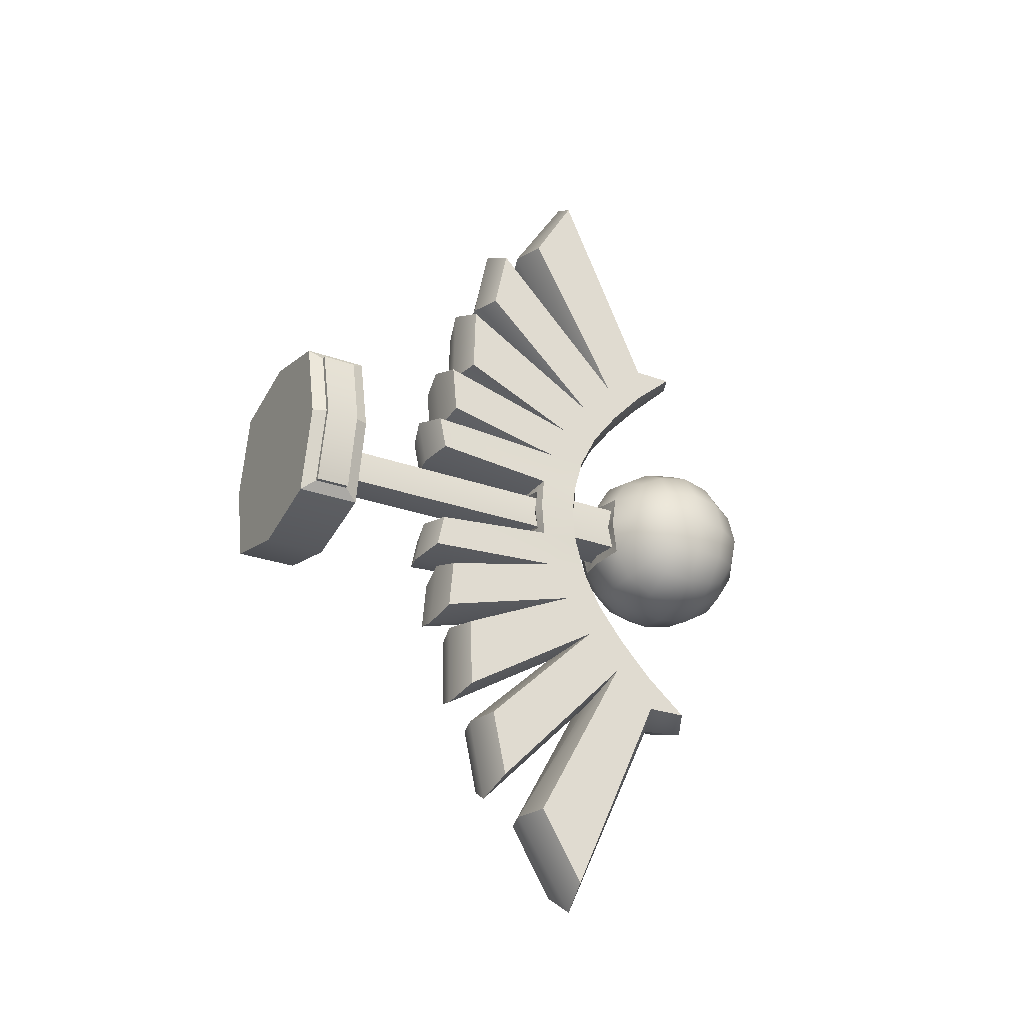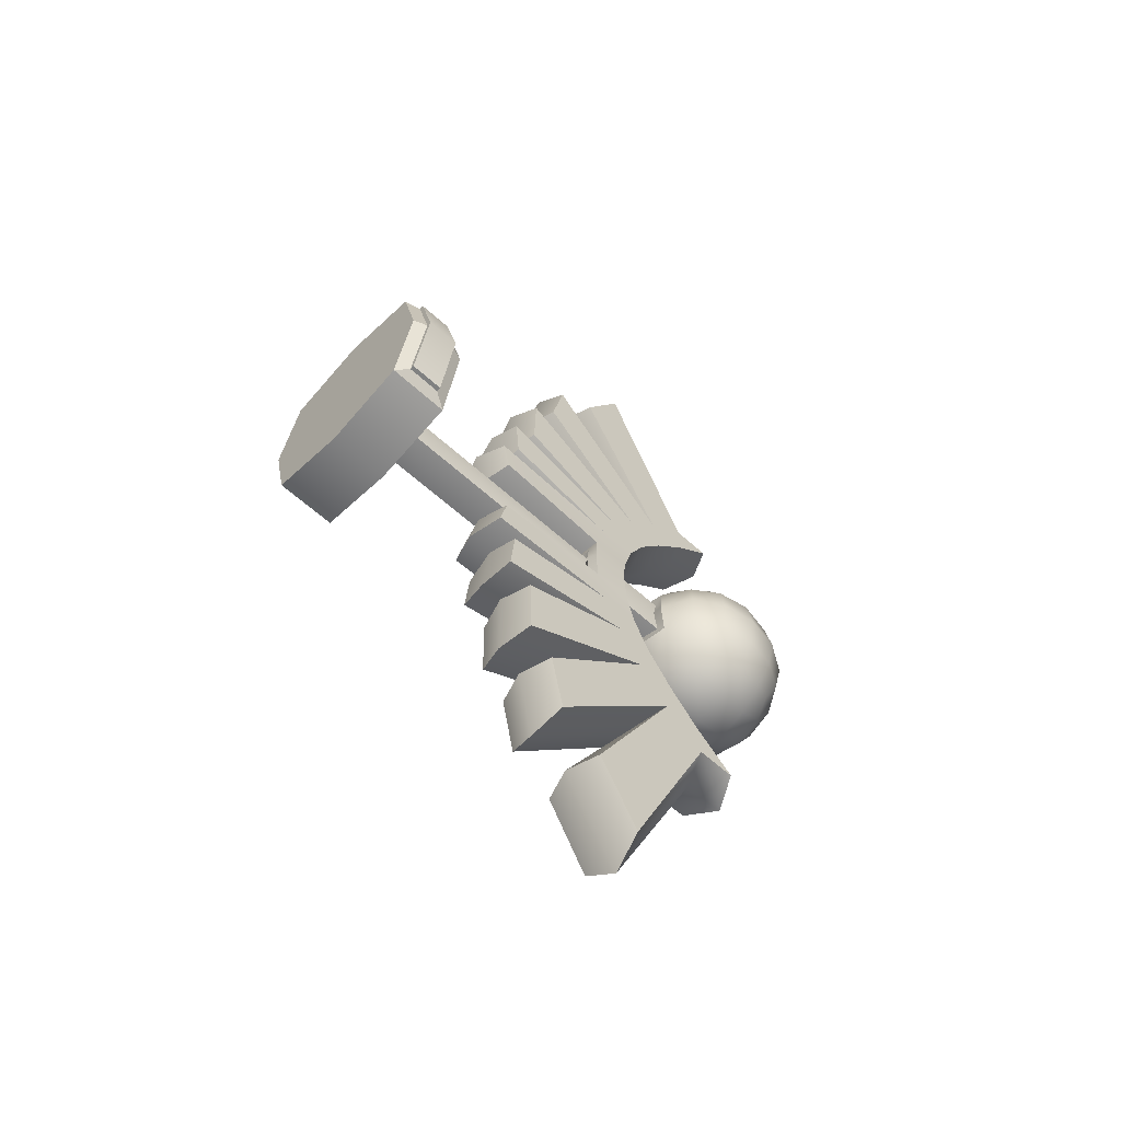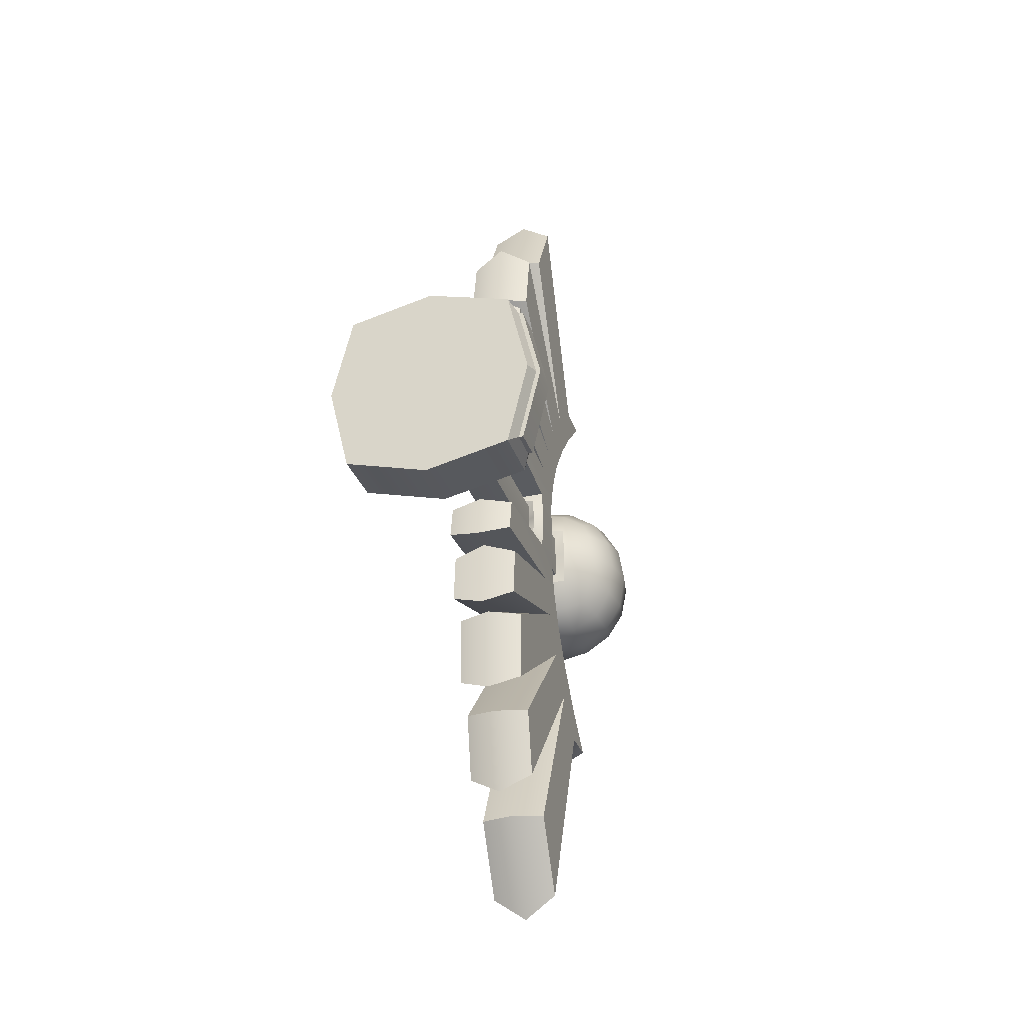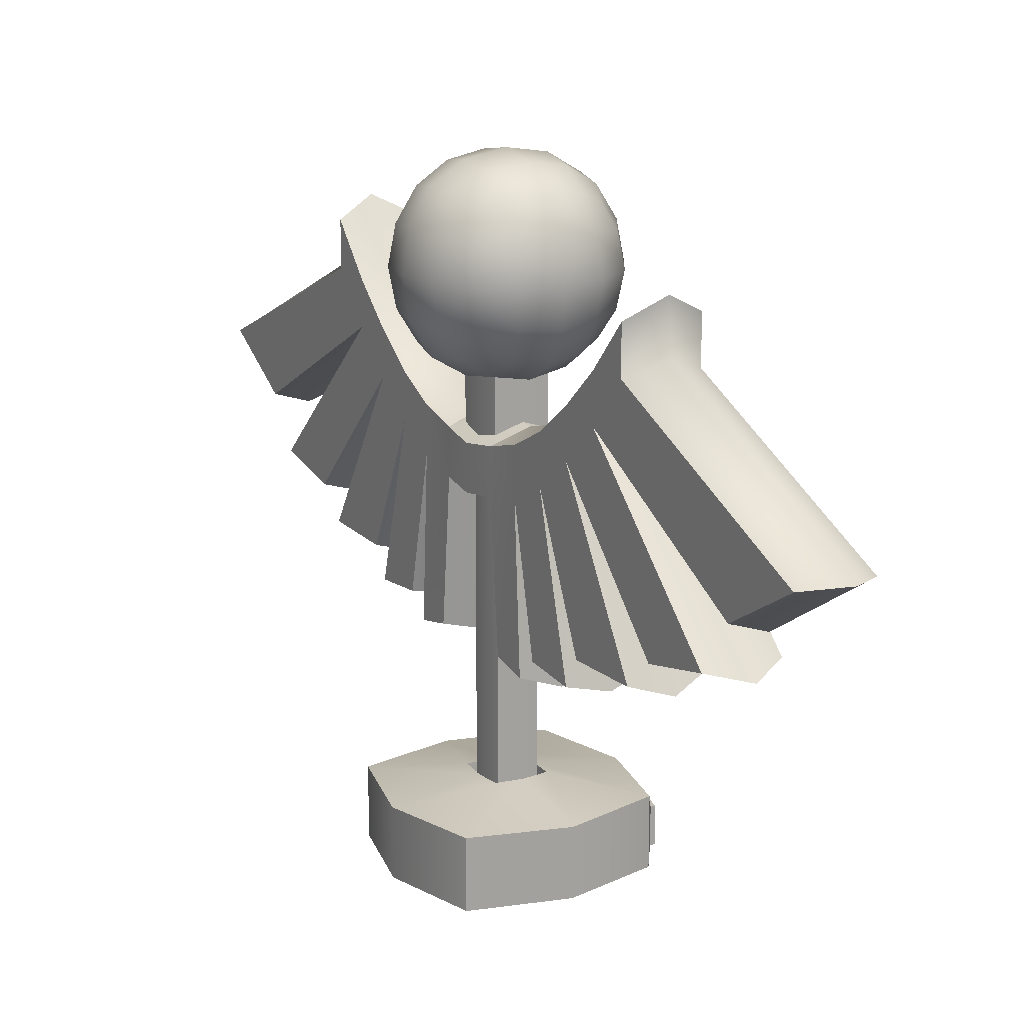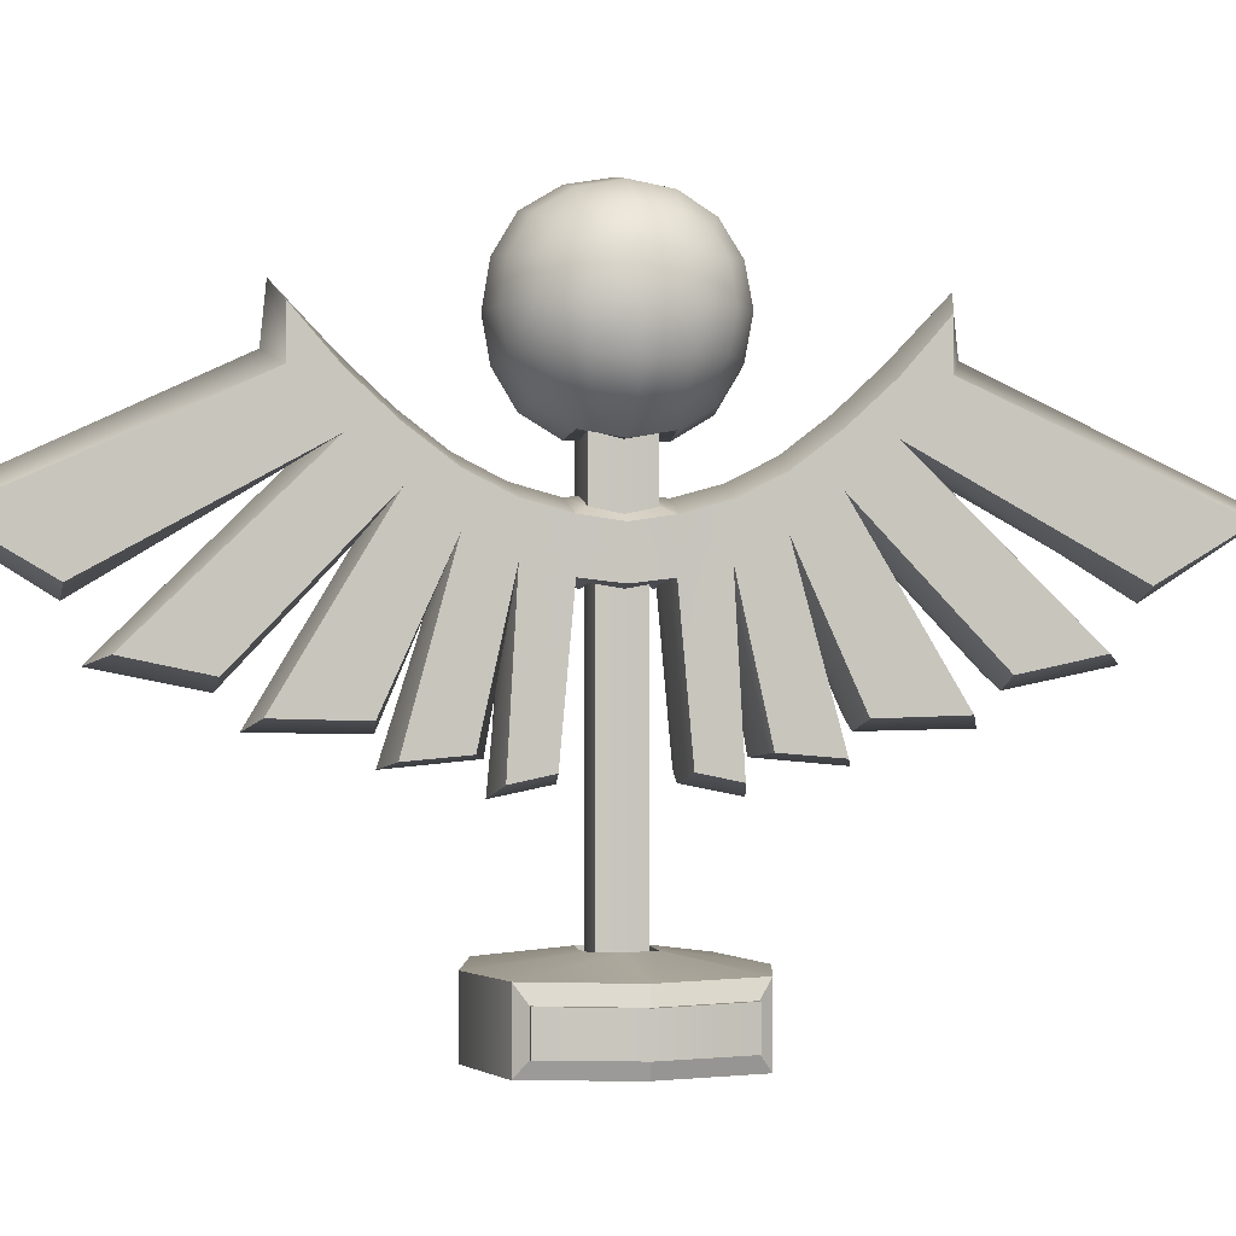
<metadata>
{"format":"obj","ext":"obj","renderer":"f3d","projection":"perspective","resolution":1024,"background":"white","views":[{"elev":-28.0,"azim":61.4,"up":"+Z"},{"elev":-60.3,"azim":47.0,"up":"+Z"},{"elev":-28.7,"azim":16.1,"up":"+Z"},{"elev":16.8,"azim":-29.7,"up":"+Y"},{"elev":-0.4,"azim":78.5,"up":"+Y"}]}
</metadata>
<code>
g Box001
v -5.012 42.08 5.012
v 5.012 42.08 5.012
v -5.012 42.08 -5.012
v 5.012 42.08 -5.012
v -5.012 52.11 5.012
v 5.012 52.11 5.012
v -5.012 52.11 -5.012
v 5.012 52.11 -5.012
v 0 55.74 0
v 0 47.09 8.646
v 8.646 47.09 0
v 0 47.09 -8.646
v -8.646 47.09 0
v -6.331 40.76 0
v 0 40.76 -6.331
v 6.331 40.76 0
v 0 40.76 6.331
v 0 53.43 6.331
v 6.331 53.43 0
v 0 53.43 -6.331
v -6.331 53.43 0
v 6.331 47.09 6.331
v -6.331 47.09 6.331
v 6.331 47.09 -6.331
v -6.331 47.09 -6.331
v -3.212 39.58 3.212
v -3.212 39.58 -3.212
v 3.212 39.58 -3.212
v 3.212 39.58 3.212
v -3.212 54.61 3.212
v 3.212 54.61 3.212
v 3.212 54.61 -3.212
v -3.212 54.61 -3.212
v -3.212 43.88 7.519
v 3.212 43.88 7.519
v 3.212 50.31 7.519
v -3.212 50.31 7.519
v 7.519 43.88 3.212
v 7.519 43.88 -3.212
v 7.519 50.31 -3.212
v 7.519 50.31 3.212
v 3.212 43.88 -7.519
v -3.212 43.88 -7.519
v -3.212 50.31 -7.519
v 3.212 50.31 -7.519
v -7.519 43.88 -3.212
v -7.519 43.88 3.212
v -7.519 50.31 3.212
v -7.519 50.31 -3.212
v -5.895 41.2 2.973
v -3.452 39.03 0
v 0 39.03 3.452
v -2.973 41.2 5.895
v -2.973 41.2 -5.895
v 0 39.03 -3.452
v -5.895 41.2 -2.973
v 5.895 41.2 -2.973
v 3.452 39.03 0
v 2.973 41.2 -5.895
v 2.973 41.2 5.895
v 5.895 41.2 2.973
v -2.973 52.99 5.895
v 0 55.16 3.452
v -3.452 55.16 0
v -5.895 52.99 2.973
v 5.895 52.99 2.973
v 3.452 55.16 0
v 2.973 52.99 5.895
v 2.973 52.99 -5.895
v 0 55.16 -3.452
v 5.895 52.99 -2.973
v -5.895 52.99 -2.973
v -2.973 52.99 -5.895
v 0 43.64 8.065
v -3.452 47.09 8.065
v -5.895 44.12 5.895
v 5.895 44.12 5.895
v 3.452 47.09 8.065
v 0 50.55 8.065
v 5.895 50.07 5.895
v -5.895 50.07 5.895
v 8.065 43.64 0
v 8.065 47.09 3.452
v 5.895 44.12 -5.895
v 8.065 47.09 -3.452
v 8.065 50.55 0
v 5.895 50.07 -5.895
v 0 43.64 -8.065
v 3.452 47.09 -8.065
v -5.895 44.12 -5.895
v -3.452 47.09 -8.065
v 0 50.55 -8.065
v -5.895 50.07 -5.895
v -8.065 43.64 0
v -8.065 47.09 -3.452
v -8.065 47.09 3.452
v -8.065 50.55 0
v -3.212 34.32 -3.212
v -3.452 33.85 0
v -3.212 34.32 3.212
v 0 35.46 3.452
v 3.212 34.32 3.212
v 3.452 33.85 0
v 3.212 34.32 -3.212
v 0 35.46 -3.452
v -3.452 29.98 0
v -3.212 30.37 3.212
v 0 29.98 2.896
v 3.212 30.37 3.212
v 3.452 29.98 0
v 3.212 30.37 -3.212
v 0 29.98 -2.896
v -3.212 30.37 -3.212
v -3.212 47.26 21.22
v -3.212 43.3 21.22
v 0 44.5 22.52
v 3.212 43.3 21.22
v 3.212 47.26 21.22
v 0 48.91 22.06
v -3.212 43.3 -21.22
v -3.212 47.26 -21.22
v 0 48.91 -22.06
v 3.212 47.26 -21.22
v 3.212 43.3 -21.22
v 0 44.5 -22.52
v -3.212 31.35 -6.814
v -3.212 33.16 -10.41
v -3.212 35.89 -14.02
v -3.212 39.2 -17.62
v -3.212 35.3 -6.814
v -3.212 37.11 -10.41
v -3.212 39.84 -14.02
v -3.212 43.15 -17.62
v 0 36.43 -7.005
v 0 38.25 -10.56
v 0 40.98 -14.11
v 0 44.28 -17.67
v 3.212 35.3 -6.814
v 3.212 37.11 -10.41
v 3.212 39.84 -14.02
v 3.212 43.15 -17.62
v 3.212 31.35 -6.814
v 3.212 33.16 -10.41
v 3.212 35.89 -14.02
v 3.212 39.2 -17.62
v 0 23.63 -7.692
v 0 28.2 -12.16
v 0 32.43 -16.71
v 0 37.19 -20.88
v -3.212 35.3 6.814
v -3.212 37.11 10.41
v -3.212 39.84 14.02
v -3.212 43.15 17.62
v -3.212 31.35 6.814
v -3.212 33.16 10.41
v -3.212 35.89 14.02
v -3.212 39.2 17.62
v 0 23.63 7.692
v 0 28.2 12.16
v 0 32.43 16.71
v 0 37.19 20.88
v 3.212 31.35 6.814
v 3.212 33.16 10.41
v 3.212 35.89 14.02
v 3.212 39.2 17.62
v 3.212 35.3 6.814
v 3.212 37.11 10.41
v 3.212 39.84 14.02
v 3.212 43.15 17.62
v 0 36.43 7.005
v 0 38.25 10.56
v 0 40.98 14.11
v 0 44.28 17.67
v 0 34.62 -43.75
v 3.212 34.14 -41.61
v 3.212 29.95 -34.55
v 0 28.87 -34.64
v -3.212 29.95 -34.55
v -3.212 34.14 -41.61
v 0 34.62 43.75
v -3.212 34.14 41.61
v -3.212 29.95 34.55
v 0 28.87 34.64
v 3.212 29.95 34.55
v 3.212 34.14 41.61
v -3.212 24.24 -25.18
v -3.212 25.61 -31.65
v 0 24.85 -33.39
v 3.212 25.61 -31.65
v 3.212 24.24 -25.18
v 0 23.22 -25.35
v -3.212 25.61 31.65
v -3.212 24.24 25.18
v 0 23.22 25.35
v 3.212 24.24 25.18
v 3.212 25.61 31.65
v 0 24.85 33.39
v -3.212 21.72 22.54
v -3.212 21.52 15.69
v 0 20.63 15.38
v 3.212 21.52 15.69
v 3.212 21.72 22.54
v 0 20.78 23.71
v -3.212 21.52 -15.69
v -3.212 21.72 -22.54
v 0 20.78 -23.71
v 3.212 21.72 -22.54
v 3.212 21.52 -15.69
v 0 20.63 -15.39
v 0 17.42 -3.889
v -3.212 18.22 -4.318
v -3.212 17.54 -7.604
v 0 16.51 -8.353
v 3.212 17.54 -7.604
v 3.212 18.22 -4.318
v 0 17.42 3.889
v 3.212 18.22 4.318
v 3.212 17.54 7.604
v 0 16.51 8.353
v -3.212 17.54 7.604
v -3.212 18.22 4.318
v -3.212 19.42 -9.475
v -3.212 19 -14.29
v 0 18.4 -15.28
v 3.212 19 -14.29
v 3.212 19.42 -9.475
v 0 19.03 -8.496
v -3.212 19 14.29
v -3.212 19.42 9.479
v 0 19.03 8.504
v 3.212 19.42 9.479
v 3.212 19 14.29
v 0 18.4 15.28
v -2.272 39.58 2.272
v -2.441 39.03 0
v -2.272 39.58 -2.272
v 0 39.03 -2.441
v 2.272 39.58 -2.272
v 2.441 39.03 0
v 2.272 39.58 2.272
v 0 39.03 2.441
v -2.441 34.35 0
v -2.272 34.82 2.272
v 0 35.58 2.441
v 2.272 34.82 2.272
v 2.441 34.35 0
v 2.272 34.82 -2.272
v 0 35.58 -2.441
v -2.272 34.82 -2.272
v -2.272 30.07 2.272
v -2.441 29.68 0
v -2.272 30.07 -2.272
v 0 29.68 -2.441
v 2.272 30.07 -2.272
v 2.441 29.68 0
v 2.272 30.07 2.272
v 0 29.68 2.441
v 0 8e-06 0
v -2.272 7.056 2.272
v 0 6.998 2.441
v 2.272 7.056 2.272
v 2.441 6.998 0
v 2.272 7.056 -2.272
v 0 6.998 -2.441
v -2.272 7.056 -2.272
v -2.441 6.998 0
v -10.07 8e-06 1e-06
v -8.083 8e-06 8.083
v 1e-06 8e-06 10.07
v 8.083 8e-06 8.083
v 10.07 8e-06 1e-06
v 8.083 8e-06 -8.083
v 1e-06 8e-06 -10.07
v -8.083 8e-06 -8.083
v -8.083 5.922 8.083
v -10.07 5.842 1e-06
v -8.083 5.922 -8.083
v 1e-06 5.842 -10.07
v 8.083 5.922 -8.083
v 10.07 5.842 1e-06
v 8.083 5.922 8.083
v 1e-06 5.842 10.07
v -1.728 30.37 1.728
v -1.857 29.99 0
v -1.728 30.37 -1.728
v 0 29.99 -1.857
v 1.728 30.37 -1.728
v 1.857 29.99 0
v 1.728 30.37 1.728
v 0 29.99 1.857
v -2.441 6.174 0
v -2.272 6.232 2.272
v 0 6.174 2.441
v 2.272 6.232 2.272
v 2.441 6.174 0
v 2.272 6.232 -2.272
v 0 6.174 -2.441
v -2.272 6.232 -2.272
v -1.728 6.232 1.728
v -1.857 6.174 0
v -1.728 6.232 -1.728
v 0 6.174 -1.857
v 1.728 6.232 -1.728
v 1.857 6.174 0
v 1.728 6.232 1.728
v 0 6.174 1.857
v 8.822 4.533 7.112
v 8.822 1.292 7.112
v 10.57 1.292 1e-06
v 8.822 1.292 -7.112
v 8.822 4.533 -7.112
v 10.57 4.463 1e-06
v 9.247 4.533 7.112
v 9.247 1.292 7.112
v 10.99 1.292 1e-06
v 9.247 1.292 -7.112
v 9.247 4.533 -7.112
v 10.99 4.463 1e-06
f 235 242 243 234
f 235 236 249 242
f 237 248 249 236
f 237 238 247 248
f 239 246 247 238
f 239 240 245 246
f 241 244 245 240
f 241 234 243 244
f 99 106 107 100
f 113 106 99 98
f 156 152 151 155
f 132 128 127 131
f 121 120 129 133
f 133 129 128 132
f 113 98 130 126
f 126 130 131 127
f 115 114 153 157
f 157 153 152 156
f 100 107 154 150
f 150 154 155 151
f 129 120 179 178
f 115 157 182 181
f 128 129 187 186
f 157 156 193 192
f 156 155 199 198
f 127 128 205 204
f 113 126 212 211
f 154 107 221 220
f 126 127 223 222
f 155 154 229 228
f 103 110 111 104
f 109 110 103 102
f 168 164 163 167
f 144 140 139 143
f 124 123 141 145
f 145 141 140 144
f 104 111 142 138
f 138 142 143 139
f 118 117 165 169
f 169 165 164 168
f 109 102 166 162
f 162 166 167 163
f 124 145 176 175
f 165 117 185 184
f 145 144 190 189
f 164 165 196 195
f 163 164 202 201
f 144 143 208 207
f 142 111 215 214
f 109 162 218 217
f 143 142 226 225
f 162 163 232 231
f 276 267 268 275
f 274 267 276 277
f 278 273 274 277
f 272 273 278 279
f 282 269 270 281
f 268 269 282 275
f 268 267 258 269
f 270 269 258 271
f 272 271 258 273
f 274 273 258 267
f 266 259 292 291
f 265 266 291 298
f 259 260 293 292
f 260 261 294 293
f 261 262 295 294
f 262 263 296 295
f 263 264 297 296
f 264 265 298 297
f 284 300 299 283
f 284 285 301 300
f 286 302 301 285
f 286 287 303 302
f 288 304 303 287
f 288 289 305 304
f 290 306 305 289
f 290 283 299 306
f 281 270 308 307
f 270 271 309 308
f 271 272 310 309
f 272 279 311 310
f 318 315 316 317
f 314 315 318 313
f 122 125 120 121
f 124 125 122 123
f 125 124 175 174
f 120 125 174 179
f 119 116 117 118
f 115 116 119 114
f 116 115 181 180
f 117 116 180 185
f 127 147 224 223
f 147 143 225 224
f 142 146 227 226
f 146 126 222 227
f 112 113 211 210
f 111 112 210 215
f 126 146 213 212
f 146 142 214 213
f 200 203 198 199
f 202 203 200 201
f 171 172 168 167
f 152 172 171 151
f 173 119 118 169
f 172 173 169 168
f 170 166 102 101
f 167 166 170 171
f 114 119 173 153
f 153 173 172 152
f 150 170 101 100
f 170 150 151 171
f 1 50 26 53
f 14 51 26 50
f 17 53 26 52
f 3 54 27 56
f 15 55 27 54
f 14 56 27 51
f 4 57 28 59
f 16 58 28 57
f 15 59 28 55
f 2 60 29 61
f 17 52 29 60
f 16 61 29 58
f 5 62 30 65
f 18 63 30 62
f 9 64 30 63
f 21 65 30 64
f 6 66 31 68
f 19 67 31 66
f 9 63 31 67
f 18 68 31 63
f 8 69 32 71
f 20 70 32 69
f 9 67 32 70
f 19 71 32 67
f 7 72 33 73
f 21 64 33 72
f 9 70 33 64
f 20 73 33 70
f 1 53 34 76
f 17 74 34 53
f 10 75 34 74
f 23 76 34 75
f 2 77 35 60
f 22 78 35 77
f 10 74 35 78
f 17 60 35 74
f 6 68 36 80
f 18 79 36 68
f 10 78 36 79
f 22 80 36 78
f 5 81 37 62
f 23 75 37 81
f 10 79 37 75
f 18 62 37 79
f 2 61 38 77
f 16 82 38 61
f 11 83 38 82
f 22 77 38 83
f 4 84 39 57
f 24 85 39 84
f 11 82 39 85
f 16 57 39 82
f 8 71 40 87
f 19 86 40 71
f 11 85 40 86
f 24 87 40 85
f 6 80 41 66
f 22 83 41 80
f 11 86 41 83
f 19 66 41 86
f 4 59 42 84
f 15 88 42 59
f 12 89 42 88
f 24 84 42 89
f 3 90 43 54
f 25 91 43 90
f 12 88 43 91
f 15 54 43 88
f 7 73 44 93
f 20 92 44 73
f 12 91 44 92
f 25 93 44 91
f 8 87 45 69
f 24 89 45 87
f 12 92 45 89
f 20 69 45 92
f 3 56 46 90
f 14 94 46 56
f 13 95 46 94
f 25 90 46 95
f 1 76 47 50
f 23 96 47 76
f 13 94 47 96
f 14 50 47 94
f 5 65 48 81
f 21 97 48 65
f 13 96 48 97
f 23 81 48 96
f 7 93 49 72
f 25 95 49 93
f 13 97 49 95
f 21 72 49 97
f 135 136 132 131
f 140 136 135 139
f 137 122 121 133
f 136 137 133 132
f 134 130 98 105
f 131 130 134 135
f 123 122 137 141
f 141 137 136 140
f 138 134 105 104
f 134 138 139 135
f 209 206 207 208
f 205 206 209 204
f 177 174 175 176
f 179 174 177 178
f 191 188 189 190
f 187 188 191 186
f 213 214 215 210
f 212 213 210 211
f 225 226 227 224
f 227 222 223 224
f 183 180 181 182
f 185 180 183 184
f 194 197 192 193
f 196 197 194 195
f 219 220 221 216
f 218 219 216 217
f 228 229 230 233
f 230 231 232 233
f 145 149 177 176
f 149 129 178 177
f 157 161 183 182
f 161 165 184 183
f 129 149 188 187
f 149 145 189 188
f 144 148 191 190
f 148 128 186 191
f 156 160 194 193
f 160 164 195 194
f 165 161 197 196
f 161 157 192 197
f 155 159 200 199
f 159 163 201 200
f 164 160 203 202
f 160 156 198 203
f 128 148 206 205
f 148 144 207 206
f 143 147 209 208
f 147 127 204 209
f 108 109 217 216
f 107 108 216 221
f 162 158 219 218
f 158 154 220 219
f 154 158 230 229
f 158 162 231 230
f 163 159 233 232
f 159 155 228 233
f 26 51 235 234
f 51 27 236 235
f 27 55 237 236
f 55 28 238 237
f 28 58 239 238
f 58 29 240 239
f 29 52 241 240
f 52 26 234 241
f 99 100 243 242
f 100 101 244 243
f 101 102 245 244
f 102 103 246 245
f 103 104 247 246
f 104 105 248 247
f 105 98 249 248
f 98 99 242 249
f 107 106 251 250
f 106 113 252 251
f 113 112 253 252
f 112 111 254 253
f 111 110 255 254
f 110 109 256 255
f 109 108 257 256
f 108 107 250 257
f 259 266 276 275
f 266 265 277 276
f 265 264 278 277
f 264 263 279 278
f 263 262 280 279
f 262 261 281 280
f 261 260 282 281
f 260 259 275 282
f 250 251 284 283
f 251 252 285 284
f 252 253 286 285
f 253 254 287 286
f 254 255 288 287
f 255 256 289 288
f 256 257 290 289
f 257 250 283 290
f 291 292 299 300
f 292 293 306 299
f 293 294 305 306
f 294 295 304 305
f 295 296 303 304
f 296 297 302 303
f 297 298 301 302
f 298 291 300 301
f 279 280 312 311
f 280 281 307 312
f 307 308 314 313
f 308 309 315 314
f 309 310 316 315
f 310 311 317 316
f 311 312 318 317
f 312 307 313 318

</code>
